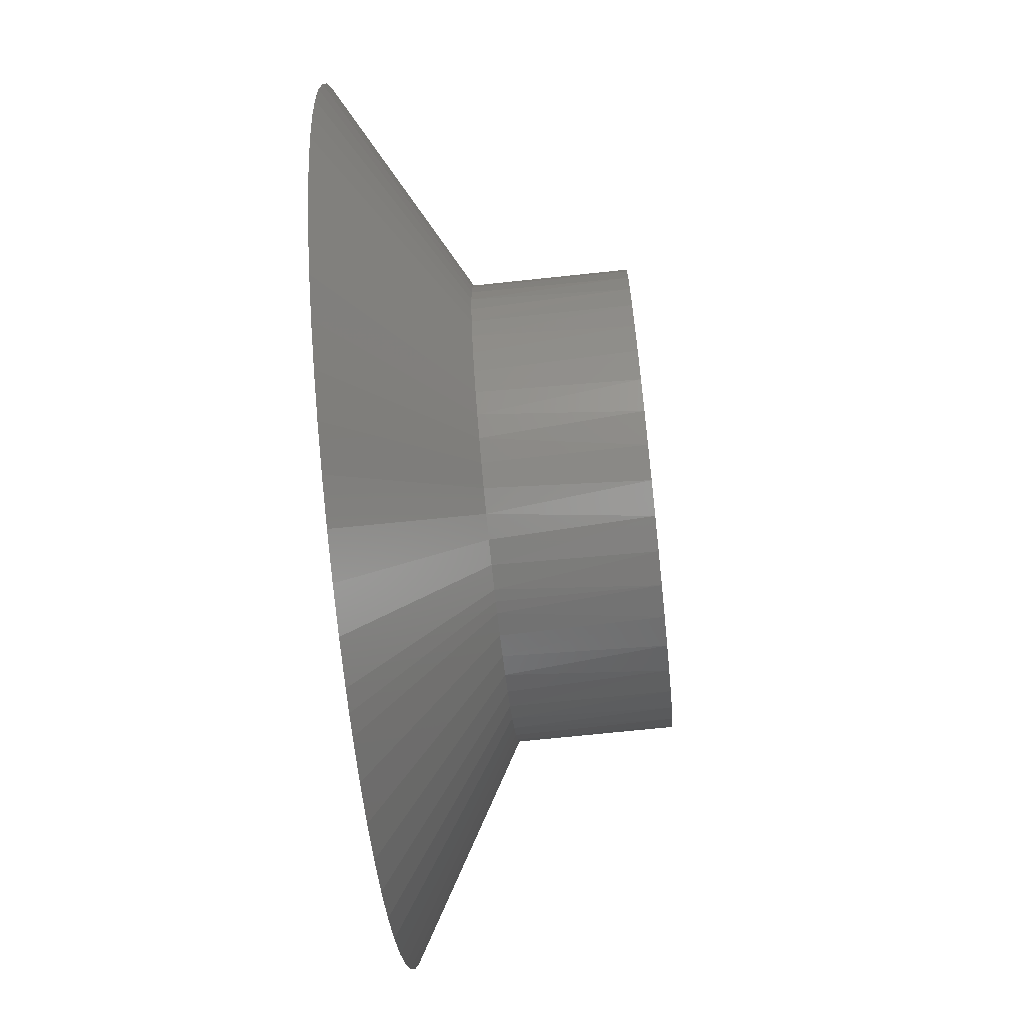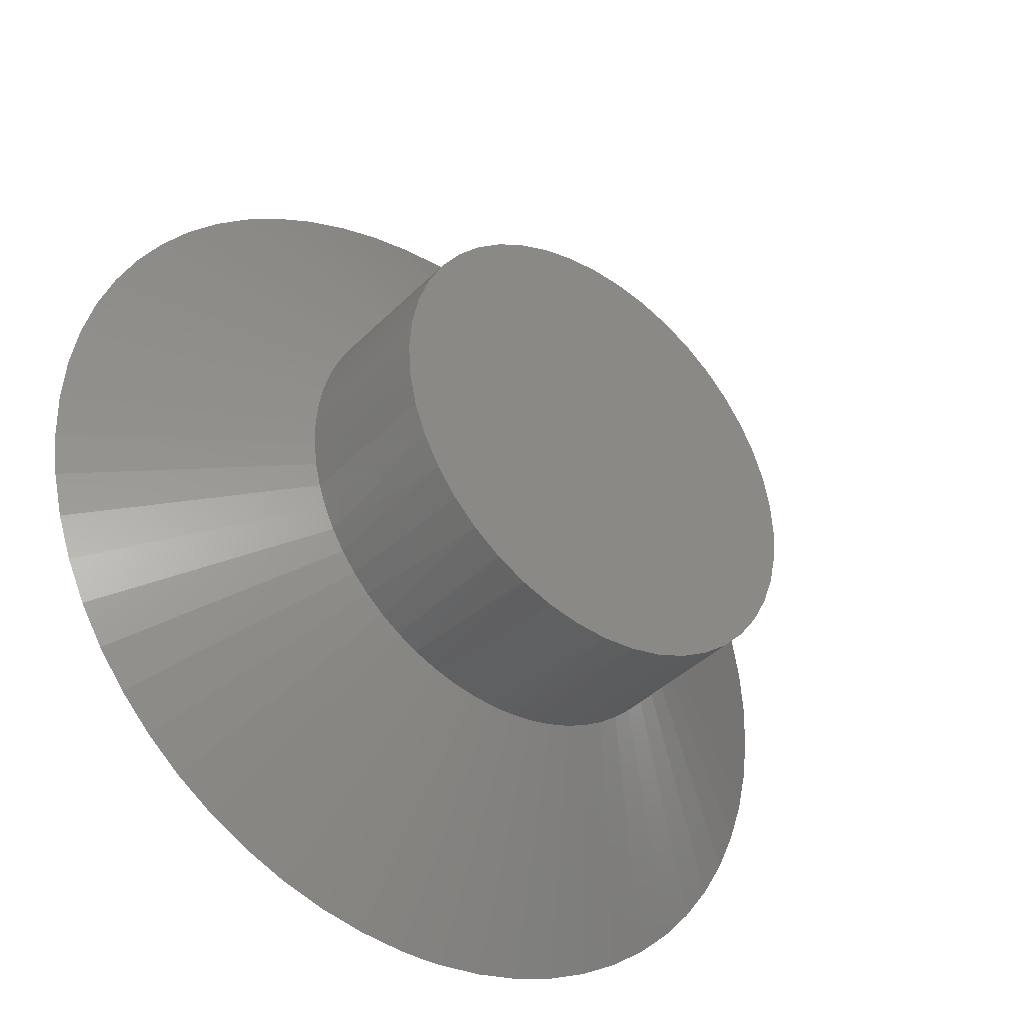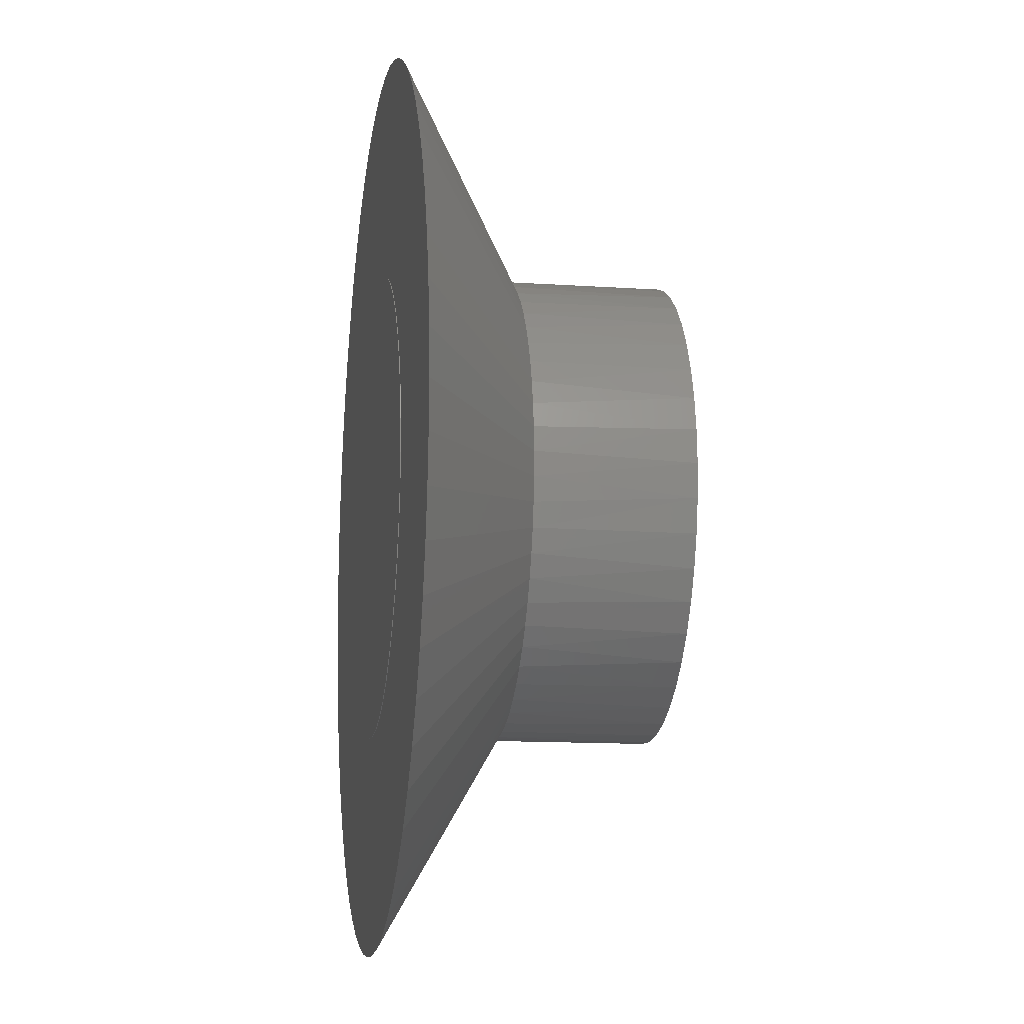
<metadata>
{"format":"stl","ext":"stl","renderer":"f3d","projection":"perspective","resolution":1024,"background":"white","views":[{"elev":-69.4,"azim":-83.9,"up":"+Z"},{"elev":-37.7,"azim":-38.2,"up":"+Z"},{"elev":-12.7,"azim":-98.8,"up":"+Z"}]}
</metadata>
<code>
# stl→obj: 344 verts, 596 faces
v 0.01832 1.151e-18 0.008799
v 0.01968 1.151e-18 0.008896
v 0.01832 1.151e-18 0.01832
v 0.01697 1.151e-18 0.008896
v 0.01317 1.151e-18 0.01031
v 0.01437 1.151e-18 0.00966
v 0.01564 1.151e-18 0.009185
v 0.01031 1.151e-18 0.01317
v 0.01113 1.151e-18 0.01209
v 0.01209 1.151e-18 0.01113
v 0.008896 1.151e-18 0.01697
v 0.009185 1.151e-18 0.01564
v 0.00966 1.151e-18 0.01437
v 0.009185 1.151e-18 0.02101
v 0.008896 1.151e-18 0.01968
v 0.008799 1.151e-18 0.01832
v 0.01113 1.151e-18 0.02456
v 0.01031 1.151e-18 0.02347
v 0.00966 1.151e-18 0.02228
v 0.01437 1.151e-18 0.02699
v 0.01317 1.151e-18 0.02634
v 0.01209 1.151e-18 0.02552
v 0.01832 1.151e-18 0.02785
v 0.01697 1.151e-18 0.02775
v 0.01564 1.151e-18 0.02746
v 0.02228 1.151e-18 0.02699
v 0.02101 1.151e-18 0.02746
v 0.01968 1.151e-18 0.02775
v 0.02552 1.151e-18 0.02456
v 0.02456 1.151e-18 0.02552
v 0.02347 1.151e-18 0.02634
v 0.02746 1.151e-18 0.02101
v 0.02699 1.151e-18 0.02228
v 0.02634 1.151e-18 0.02347
v 0.02775 1.151e-18 0.01697
v 0.02785 1.151e-18 0.01832
v 0.02775 1.151e-18 0.01968
v 0.02634 1.151e-18 0.01317
v 0.02699 1.151e-18 0.01437
v 0.02746 1.151e-18 0.01564
v 0.02347 1.151e-18 0.01031
v 0.02456 1.151e-18 0.01113
v 0.02552 1.151e-18 0.01209
v 0.02101 1.151e-18 0.009185
v 0.02228 1.151e-18 0.00966
v 0.01783 0.00635 0.008811
v 0.01832 8.674e-19 0.008799
v 0.01697 8.674e-19 0.008896
v 0.01564 0.00635 0.009194
v 0.0159 0.00635 0.009113
v 0.01564 8.674e-19 0.009185
v 0.01686 0.00635 0.008912
v 0.01697 0.00635 0.008901
v 0.01496 0.00635 0.009411
v 0.01437 8.674e-19 0.00966
v 0.01437 0.00635 0.00967
v 0.01407 0.00635 0.009804
v 0.01317 8.674e-19 0.01031
v 0.01321 0.00635 0.01029
v 0.01209 8.674e-19 0.01113
v 0.01241 0.00635 0.01086
v 0.01318 0.00635 0.01031
v 0.01113 8.674e-19 0.01209
v 0.01168 0.00635 0.0115
v 0.01209 0.00635 0.01113
v 0.01032 0.00635 0.01318
v 0.01042 0.00635 0.01301
v 0.01031 8.674e-19 0.01317
v 0.01101 0.00635 0.01222
v 0.01113 0.00635 0.01209
v 0.009916 0.00635 0.01385
v 0.00966 8.674e-19 0.01437
v 0.009671 0.00635 0.01437
v 0.009501 0.00635 0.01474
v 0.009185 8.674e-19 0.01564
v 0.009186 0.00635 0.01564
v 0.009178 0.00635 0.01566
v 0.008896 8.674e-19 0.01697
v 0.008953 0.00635 0.01662
v 0.008799 8.674e-19 0.01832
v 0.008827 0.00635 0.01759
v 0.008907 0.00635 0.01697
v 0.008902 0.00635 0.01968
v 0.008878 0.00635 0.01955
v 0.008896 8.674e-19 0.01968
v 0.008802 0.00635 0.01857
v 0.008808 0.00635 0.01832
v 0.009053 0.00635 0.02051
v 0.009185 8.674e-19 0.02101
v 0.009197 0.00635 0.021
v 0.009328 0.00635 0.02145
v 0.00966 8.674e-19 0.02228
v 0.009663 0.00635 0.02228
v 0.009697 0.00635 0.02236
v 0.01031 8.674e-19 0.02347
v 0.01016 0.00635 0.02323
v 0.01113 8.674e-19 0.02456
v 0.01071 0.00635 0.02404
v 0.01032 0.00635 0.02347
v 0.01209 0.00635 0.02552
v 0.01204 0.00635 0.02548
v 0.01209 8.674e-19 0.02552
v 0.01133 0.00635 0.02479
v 0.01113 0.00635 0.02455
v 0.0128 0.00635 0.02609
v 0.01317 8.674e-19 0.02634
v 0.01318 0.00635 0.02633
v 0.01363 0.00635 0.02661
v 0.01437 8.674e-19 0.02699
v 0.01437 0.00635 0.02698
v 0.01451 0.00635 0.02705
v 0.01564 8.674e-19 0.02746
v 0.01543 0.00635 0.0274
v 0.01697 8.674e-19 0.02775
v 0.01638 0.00635 0.02765
v 0.01564 0.00635 0.02745
v 0.01832 8.674e-19 0.02785
v 0.01734 0.00635 0.0278
v 0.01697 0.00635 0.02774
v 0.01968 8.674e-19 0.02775
v 0.0193 0.00635 0.0278
v 0.01832 0.00635 0.02785
v 0.02101 8.674e-19 0.02746
v 0.02027 0.00635 0.02765
v 0.01968 0.00635 0.02774
v 0.02228 0.00635 0.02698
v 0.02214 0.00635 0.02705
v 0.02228 8.674e-19 0.02699
v 0.02122 0.00635 0.0274
v 0.02101 0.00635 0.02745
v 0.02302 0.00635 0.02661
v 0.02347 8.674e-19 0.02634
v 0.02347 0.00635 0.02633
v 0.02384 0.00635 0.02609
v 0.02456 8.674e-19 0.02552
v 0.02456 0.00635 0.02552
v 0.02461 0.00635 0.02548
v 0.02552 8.674e-19 0.02456
v 0.02531 0.00635 0.02479
v 0.02634 8.674e-19 0.02347
v 0.02594 0.00635 0.02404
v 0.02551 0.00635 0.02455
v 0.02698 0.00635 0.02228
v 0.02695 0.00635 0.02236
v 0.02699 8.674e-19 0.02228
v 0.02649 0.00635 0.02323
v 0.02633 0.00635 0.02347
v 0.02732 0.00635 0.02145
v 0.02746 8.674e-19 0.02101
v 0.02745 0.00635 0.021
v 0.02759 0.00635 0.02051
v 0.02775 8.674e-19 0.01968
v 0.02775 0.00635 0.01968
v 0.02777 0.00635 0.01955
v 0.02785 8.674e-19 0.01832
v 0.02785 0.00635 0.01857
v 0.02775 8.674e-19 0.01697
v 0.02782 0.00635 0.01759
v 0.02784 0.00635 0.01832
v 0.02747 0.00635 0.01566
v 0.02769 0.00635 0.01662
v 0.02774 0.00635 0.01697
v 0.02746 0.00635 0.01564
v 0.02746 8.674e-19 0.01564
v 0.02715 0.00635 0.01474
v 0.02699 8.674e-19 0.01437
v 0.02698 0.00635 0.01437
v 0.02673 0.00635 0.01385
v 0.02634 8.674e-19 0.01317
v 0.02633 0.00635 0.01318
v 0.02623 0.00635 0.01301
v 0.02552 8.674e-19 0.01209
v 0.02564 0.00635 0.01222
v 0.02456 8.674e-19 0.01113
v 0.02497 0.00635 0.0115
v 0.02552 0.00635 0.01209
v 0.02347 8.674e-19 0.01031
v 0.02424 0.00635 0.01086
v 0.02455 0.00635 0.01113
v 0.02228 0.00635 0.00967
v 0.02258 0.00635 0.009804
v 0.02228 8.674e-19 0.00966
v 0.02344 0.00635 0.01029
v 0.02347 0.00635 0.01031
v 0.02168 0.00635 0.009411
v 0.02101 8.674e-19 0.009185
v 0.021 0.00635 0.009194
v 0.02075 0.00635 0.009113
v 0.01968 8.674e-19 0.008896
v 0.01979 0.00635 0.008912
v 0.01832 0.00635 0.008799
v 0.01881 0.00635 0.008811
v 0.01968 0.00635 0.008901
v 0.03592 0.01143 0.0132
v 0.03635 0.01143 0.01504
v 0.01644 0.01143 0.03655
v 0.01458 0.01143 0.03626
v 0.01099 0.01143 0.03511
v 0.01275 0.01143 0.03578
v 0.009298 0.01143 0.03427
v 0.007707 0.01143 0.03326
v 0.004876 0.01143 0.03077
v 0.006227 0.01143 0.03209
v 0.003668 0.01143 0.02932
v 0.001728 0.01143 0.02609
v 0.002615 0.01143 0.02776
v 0.001017 0.01143 0.02434
v 0.0004899 0.01143 0.02253
v 6.076e-06 0.01143 0.0188
v 0.0001517 0.01143 0.02068
v 5.465e-05 0.01143 0.01691
v 0.0007302 0.01143 0.0132
v 0.0002969 0.01143 0.01504
v 0.00135 0.01143 0.01142
v 0.00215 0.01143 0.009712
v 0.004253 0.01143 0.006586
v 0.003121 0.01143 0.008095
v 0.005535 0.01143 0.005201
v 0.006952 0.01143 0.003956
v 0.008489 0.01143 0.002863
v 0.01013 0.01143 0.001933
v 0.01186 0.01143 0.001178
v 0.01366 0.01143 0.0006042
v 0.0155 0.01143 0.0002183
v 0.01738 0.01143 2.43e-05
v 0.01832 0.01143 0
v 0.01927 0.01143 2.43e-05
v 0.02114 0.01143 0.0002183
v 0.02299 0.01143 0.0006042
v 0.02479 0.01143 0.001178
v 0.02652 0.01143 0.001933
v 0.02816 0.01143 0.002863
v 0.0297 0.01143 0.003956
v 0.03111 0.01143 0.005201
v 0.03239 0.01143 0.006586
v 0.03353 0.01143 0.008095
v 0.0345 0.01143 0.009712
v 0.0353 0.01143 0.01142
v 0.03659 0.01143 0.01691
v 0.0365 0.01143 0.02068
v 0.03664 0.01143 0.0188
v 0.03616 0.01143 0.02253
v 0.03563 0.01143 0.02434
v 0.03403 0.01143 0.02776
v 0.03492 0.01143 0.02609
v 0.03298 0.01143 0.02932
v 0.03042 0.01143 0.03209
v 0.03177 0.01143 0.03077
v 0.02894 0.01143 0.03326
v 0.02735 0.01143 0.03427
v 0.0239 0.01143 0.03578
v 0.02566 0.01143 0.03511
v 0.02207 0.01143 0.03626
v 0.01832 0.01143 0.03665
v 0.02021 0.01143 0.03655
v 0.01564 0.01143 0.02746
v 0.01697 0.01143 0.02775
v 0.01832 0.01143 0.02785
v 0.01968 0.01143 0.02775
v 0.02785 0.01143 0.01832
v 0.02775 0.01143 0.01697
v 0.02746 0.01143 0.01564
v 0.02699 0.01143 0.01437
v 0.02552 0.01143 0.02456
v 0.02634 0.01143 0.02347
v 0.02699 0.01143 0.02228
v 0.02746 0.01143 0.02101
v 0.02228 0.01143 0.02699
v 0.02347 0.01143 0.02634
v 0.02456 0.01143 0.02552
v 0.02552 0.01143 0.01209
v 0.02456 0.01143 0.01113
v 0.02347 0.01143 0.01031
v 0.02228 0.01143 0.00966
v 0.02634 0.01143 0.01317
v 0.02775 0.01143 0.01968
v 0.02101 0.01143 0.02746
v 0.01317 0.01143 0.02634
v 0.01437 0.01143 0.02699
v 0.01031 0.01143 0.01317
v 0.00966 0.01143 0.01437
v 0.009185 0.01143 0.01564
v 0.008896 0.01143 0.01697
v 0.01031 0.01143 0.02347
v 0.01113 0.01143 0.02456
v 0.01209 0.01143 0.02552
v 0.008799 0.01143 0.01832
v 0.008896 0.01143 0.01968
v 0.01832 0.01143 0.008799
v 0.01968 0.01143 0.008896
v 0.009185 0.01143 0.02101
v 0.00966 0.01143 0.02228
v 0.01564 0.01143 0.009185
v 0.01437 0.01143 0.00966
v 0.01317 0.01143 0.01031
v 0.01209 0.01143 0.01113
v 0.01113 0.01143 0.01209
v 0.02101 0.01143 0.009185
v 0.01697 0.01143 0.008896
v 0.01968 0.01146 0.008896
v 0.02101 0.01146 0.009185
v 0.02228 0.01146 0.00966
v 0.02347 0.01146 0.01031
v 0.02456 0.01146 0.01113
v 0.02552 0.01146 0.01209
v 0.02634 0.01146 0.01317
v 0.02699 0.01146 0.01437
v 0.02746 0.01146 0.01564
v 0.02775 0.01146 0.01697
v 0.02785 0.01146 0.01832
v 0.02775 0.01146 0.01968
v 0.02746 0.01146 0.02101
v 0.02699 0.01146 0.02228
v 0.02634 0.01146 0.02347
v 0.02552 0.01146 0.02456
v 0.02456 0.01146 0.02552
v 0.02347 0.01146 0.02634
v 0.02228 0.01146 0.02699
v 0.02101 0.01146 0.02746
v 0.01968 0.01146 0.02775
v 0.01832 0.01146 0.02785
v 0.01697 0.01146 0.02775
v 0.01564 0.01146 0.02746
v 0.01437 0.01146 0.02699
v 0.01317 0.01146 0.02634
v 0.01209 0.01146 0.02552
v 0.01113 0.01146 0.02456
v 0.01031 0.01146 0.02347
v 0.00966 0.01146 0.02228
v 0.009185 0.01146 0.02101
v 0.008896 0.01146 0.01968
v 0.008799 0.01146 0.01832
v 0.008896 0.01146 0.01697
v 0.009185 0.01146 0.01564
v 0.00966 0.01146 0.01437
v 0.01031 0.01146 0.01317
v 0.01113 0.01146 0.01209
v 0.01209 0.01146 0.01113
v 0.01317 0.01146 0.01031
v 0.01437 0.01146 0.00966
v 0.01564 0.01146 0.009185
v 0.01697 0.01146 0.008896
v 0.01832 0.01146 0.008799
v 0.01832 0.01146 0.01832
f 1 2 3
f 1 3 4
f 5 6 3
f 3 6 7
f 3 7 4
f 8 9 3
f 3 9 10
f 3 10 5
f 11 12 3
f 3 12 13
f 3 13 8
f 14 15 3
f 3 15 16
f 3 16 11
f 17 18 3
f 3 18 19
f 3 19 14
f 20 21 3
f 3 21 22
f 3 22 17
f 23 24 3
f 3 24 25
f 3 25 20
f 26 27 3
f 3 27 28
f 3 28 23
f 29 30 3
f 3 30 31
f 3 31 26
f 32 33 3
f 3 33 34
f 3 34 29
f 35 36 3
f 3 36 37
f 3 37 32
f 38 39 3
f 3 39 40
f 3 40 35
f 41 42 3
f 3 42 43
f 3 43 38
f 2 44 3
f 3 44 45
f 3 45 41
f 46 47 48
f 49 50 51
f 51 50 52
f 51 52 48
f 48 52 53
f 48 53 46
f 49 51 54
f 54 51 55
f 54 55 56
f 56 55 57
f 57 55 58
f 57 58 59
f 60 61 58
f 58 61 62
f 58 62 59
f 63 64 60
f 60 64 65
f 60 65 61
f 66 67 68
f 68 67 69
f 68 69 63
f 63 69 70
f 63 70 64
f 66 68 71
f 71 68 72
f 71 72 73
f 73 72 74
f 74 72 75
f 74 75 76
f 76 75 77
f 77 75 78
f 77 78 79
f 80 81 78
f 78 81 82
f 78 82 79
f 83 84 85
f 85 84 86
f 85 86 80
f 80 86 87
f 80 87 81
f 83 85 88
f 88 85 89
f 88 89 90
f 90 89 91
f 91 89 92
f 91 92 93
f 93 92 94
f 94 92 95
f 94 95 96
f 97 98 95
f 95 98 99
f 95 99 96
f 100 101 102
f 102 101 103
f 102 103 97
f 97 103 104
f 97 104 98
f 100 102 105
f 105 102 106
f 105 106 107
f 107 106 108
f 108 106 109
f 108 109 110
f 110 109 111
f 111 109 112
f 111 112 113
f 114 115 112
f 112 115 116
f 112 116 113
f 117 118 114
f 114 118 119
f 114 119 115
f 120 121 117
f 117 121 122
f 117 122 118
f 123 124 120
f 120 124 125
f 120 125 121
f 126 127 128
f 128 127 129
f 128 129 123
f 123 129 130
f 123 130 124
f 126 128 131
f 131 128 132
f 131 132 133
f 133 132 134
f 134 132 135
f 134 135 136
f 136 135 137
f 137 135 138
f 137 138 139
f 140 141 138
f 138 141 142
f 138 142 139
f 143 144 145
f 145 144 146
f 145 146 140
f 140 146 147
f 140 147 141
f 143 145 148
f 148 145 149
f 148 149 150
f 150 149 151
f 151 149 152
f 151 152 153
f 153 152 154
f 154 152 155
f 154 155 156
f 157 158 155
f 155 158 159
f 155 159 156
f 160 161 157
f 157 161 162
f 157 162 158
f 160 157 163
f 163 157 164
f 163 164 165
f 165 164 166
f 165 166 167
f 167 166 168
f 168 166 169
f 168 169 170
f 170 169 171
f 171 169 172
f 171 172 173
f 174 175 172
f 172 175 176
f 172 176 173
f 177 178 174
f 174 178 179
f 174 179 175
f 180 181 182
f 182 181 183
f 182 183 177
f 177 183 184
f 177 184 178
f 180 182 185
f 185 182 186
f 185 186 187
f 187 186 188
f 188 186 189
f 188 189 190
f 46 191 47
f 47 191 192
f 47 192 189
f 189 192 193
f 189 193 190
f 160 194 195
f 119 196 197
f 198 113 199
f 199 113 116
f 199 116 197
f 197 116 115
f 197 115 119
f 200 110 198
f 198 110 111
f 198 111 113
f 201 107 200
f 200 107 108
f 200 108 110
f 202 101 203
f 203 101 100
f 203 100 201
f 201 100 105
f 201 105 107
f 204 104 202
f 202 104 103
f 202 103 101
f 205 96 206
f 206 96 99
f 206 99 204
f 204 99 98
f 204 98 104
f 207 93 205
f 205 93 94
f 205 94 96
f 208 90 207
f 207 90 91
f 207 91 93
f 209 84 210
f 210 84 83
f 210 83 208
f 208 83 88
f 208 88 90
f 211 87 209
f 209 87 86
f 209 86 84
f 212 79 213
f 213 79 82
f 213 82 211
f 211 82 81
f 211 81 87
f 214 76 212
f 212 76 77
f 212 77 79
f 215 73 214
f 214 73 74
f 214 74 76
f 216 67 217
f 217 67 66
f 217 66 215
f 215 66 71
f 215 71 73
f 218 70 216
f 216 70 69
f 216 69 67
f 219 65 218
f 218 65 64
f 218 64 70
f 59 62 219
f 219 62 61
f 219 61 65
f 219 220 59
f 59 220 221
f 59 221 57
f 57 221 56
f 56 221 222
f 56 222 54
f 54 222 49
f 49 222 223
f 49 223 50
f 50 223 224
f 50 224 52
f 52 224 53
f 53 224 225
f 53 225 46
f 46 225 191
f 191 225 226
f 191 226 192
f 192 226 227
f 192 227 193
f 193 227 228
f 193 228 190
f 190 228 229
f 190 229 188
f 188 229 187
f 187 229 230
f 187 230 185
f 185 230 180
f 180 230 231
f 180 231 181
f 181 231 232
f 181 232 183
f 183 232 184
f 184 232 233
f 184 233 178
f 178 233 179
f 179 233 234
f 179 234 175
f 175 234 176
f 176 234 235
f 176 235 173
f 173 235 236
f 173 236 171
f 171 236 170
f 170 236 237
f 170 237 168
f 168 237 167
f 167 237 238
f 167 238 165
f 194 160 238
f 238 160 163
f 238 163 165
f 239 162 195
f 195 162 161
f 195 161 160
f 240 156 241
f 241 156 159
f 241 159 239
f 239 159 158
f 239 158 162
f 242 153 240
f 240 153 154
f 240 154 156
f 243 150 242
f 242 150 151
f 242 151 153
f 244 144 245
f 245 144 143
f 245 143 243
f 243 143 148
f 243 148 150
f 246 147 244
f 244 147 146
f 244 146 144
f 247 139 248
f 248 139 142
f 248 142 246
f 246 142 141
f 246 141 147
f 249 136 247
f 247 136 137
f 247 137 139
f 250 133 249
f 249 133 134
f 249 134 136
f 251 127 252
f 252 127 126
f 252 126 250
f 250 126 131
f 250 131 133
f 253 130 251
f 251 130 129
f 251 129 127
f 119 118 196
f 196 118 122
f 196 122 254
f 254 122 121
f 254 121 255
f 255 121 125
f 255 125 253
f 253 125 124
f 253 124 130
f 256 197 257
f 257 197 196
f 257 196 258
f 258 196 254
f 258 254 259
f 260 239 261
f 261 239 195
f 261 195 262
f 262 195 194
f 262 194 263
f 264 246 265
f 265 246 244
f 265 244 266
f 266 244 245
f 266 245 267
f 268 250 269
f 269 250 249
f 269 249 270
f 270 249 247
f 270 247 264
f 264 247 248
f 264 248 246
f 271 234 272
f 272 234 233
f 272 233 273
f 273 233 232
f 273 232 274
f 194 238 263
f 263 238 237
f 263 237 275
f 275 237 236
f 275 236 271
f 271 236 235
f 271 235 234
f 245 243 267
f 267 243 242
f 267 242 276
f 276 242 240
f 276 240 260
f 260 240 241
f 260 241 239
f 254 255 259
f 259 255 253
f 259 253 277
f 277 253 251
f 277 251 268
f 268 251 252
f 268 252 250
f 278 200 279
f 279 200 198
f 279 198 256
f 256 198 199
f 256 199 197
f 280 215 281
f 281 215 214
f 281 214 282
f 282 214 212
f 282 212 283
f 284 204 285
f 285 204 202
f 285 202 286
f 286 202 203
f 286 203 278
f 278 203 201
f 278 201 200
f 212 213 283
f 283 213 211
f 283 211 287
f 287 211 209
f 287 209 288
f 227 289 290
f 209 210 288
f 288 210 208
f 288 208 291
f 291 208 207
f 291 207 292
f 292 207 205
f 292 205 284
f 284 205 206
f 284 206 204
f 293 222 294
f 294 222 221
f 294 221 295
f 295 221 220
f 295 220 296
f 220 219 296
f 296 219 218
f 296 218 297
f 297 218 216
f 297 216 280
f 280 216 217
f 280 217 215
f 232 231 274
f 274 231 230
f 274 230 298
f 298 230 229
f 298 229 290
f 290 229 228
f 290 228 227
f 227 226 289
f 289 226 225
f 289 225 299
f 299 225 224
f 299 224 293
f 293 224 223
f 293 223 222
f 289 300 290
f 290 300 301
f 290 301 298
f 298 301 302
f 298 302 274
f 274 302 303
f 274 303 273
f 273 303 304
f 273 304 272
f 272 304 305
f 272 305 271
f 271 305 306
f 271 306 275
f 275 306 307
f 275 307 263
f 263 307 308
f 263 308 262
f 262 308 309
f 262 309 261
f 261 309 310
f 261 310 260
f 260 310 311
f 260 311 276
f 276 311 312
f 276 312 267
f 267 312 313
f 267 313 266
f 266 313 314
f 266 314 265
f 265 314 315
f 265 315 264
f 264 315 316
f 264 316 270
f 270 316 317
f 270 317 269
f 269 317 318
f 269 318 268
f 268 318 319
f 268 319 277
f 277 319 320
f 277 320 259
f 259 320 321
f 259 321 258
f 258 321 322
f 258 322 257
f 257 322 323
f 257 323 256
f 256 323 324
f 256 324 279
f 279 324 325
f 279 325 278
f 278 325 326
f 278 326 286
f 286 326 327
f 286 327 285
f 285 327 328
f 285 328 284
f 284 328 329
f 284 329 292
f 292 329 330
f 292 330 291
f 291 330 331
f 291 331 288
f 288 331 332
f 288 332 287
f 287 332 333
f 287 333 283
f 283 333 334
f 283 334 282
f 282 334 335
f 282 335 281
f 281 335 336
f 281 336 280
f 280 336 337
f 280 337 297
f 297 337 338
f 297 338 296
f 296 338 339
f 296 339 295
f 295 339 340
f 295 340 294
f 294 340 341
f 294 341 293
f 293 341 342
f 293 342 299
f 299 342 343
f 299 343 289
f 289 343 300
f 321 320 344
f 321 344 322
f 325 324 344
f 344 324 323
f 344 323 322
f 328 327 344
f 344 327 326
f 344 326 325
f 331 330 344
f 344 330 329
f 344 329 328
f 334 333 344
f 344 333 332
f 344 332 331
f 337 336 344
f 344 336 335
f 344 335 334
f 340 339 344
f 344 339 338
f 344 338 337
f 343 342 344
f 344 342 341
f 344 341 340
f 302 301 344
f 344 301 300
f 344 300 343
f 305 304 344
f 344 304 303
f 344 303 302
f 308 307 344
f 344 307 306
f 344 306 305
f 311 310 344
f 344 310 309
f 344 309 308
f 314 313 344
f 344 313 312
f 344 312 311
f 317 316 344
f 344 316 315
f 344 315 314
f 320 319 344
f 344 319 318
f 344 318 317

</code>
